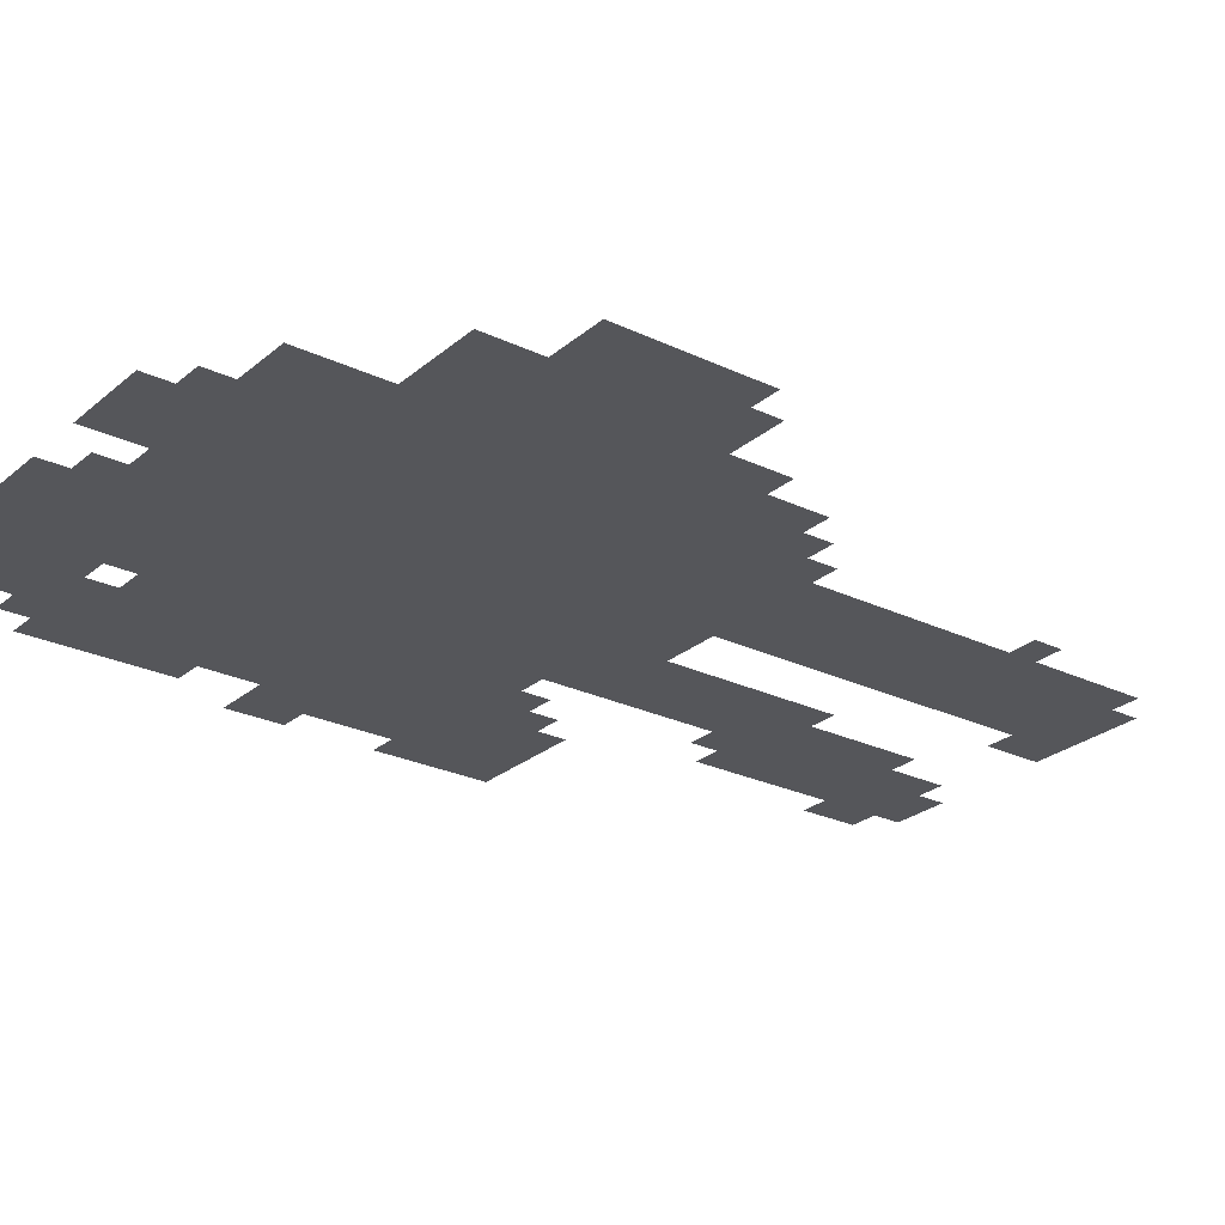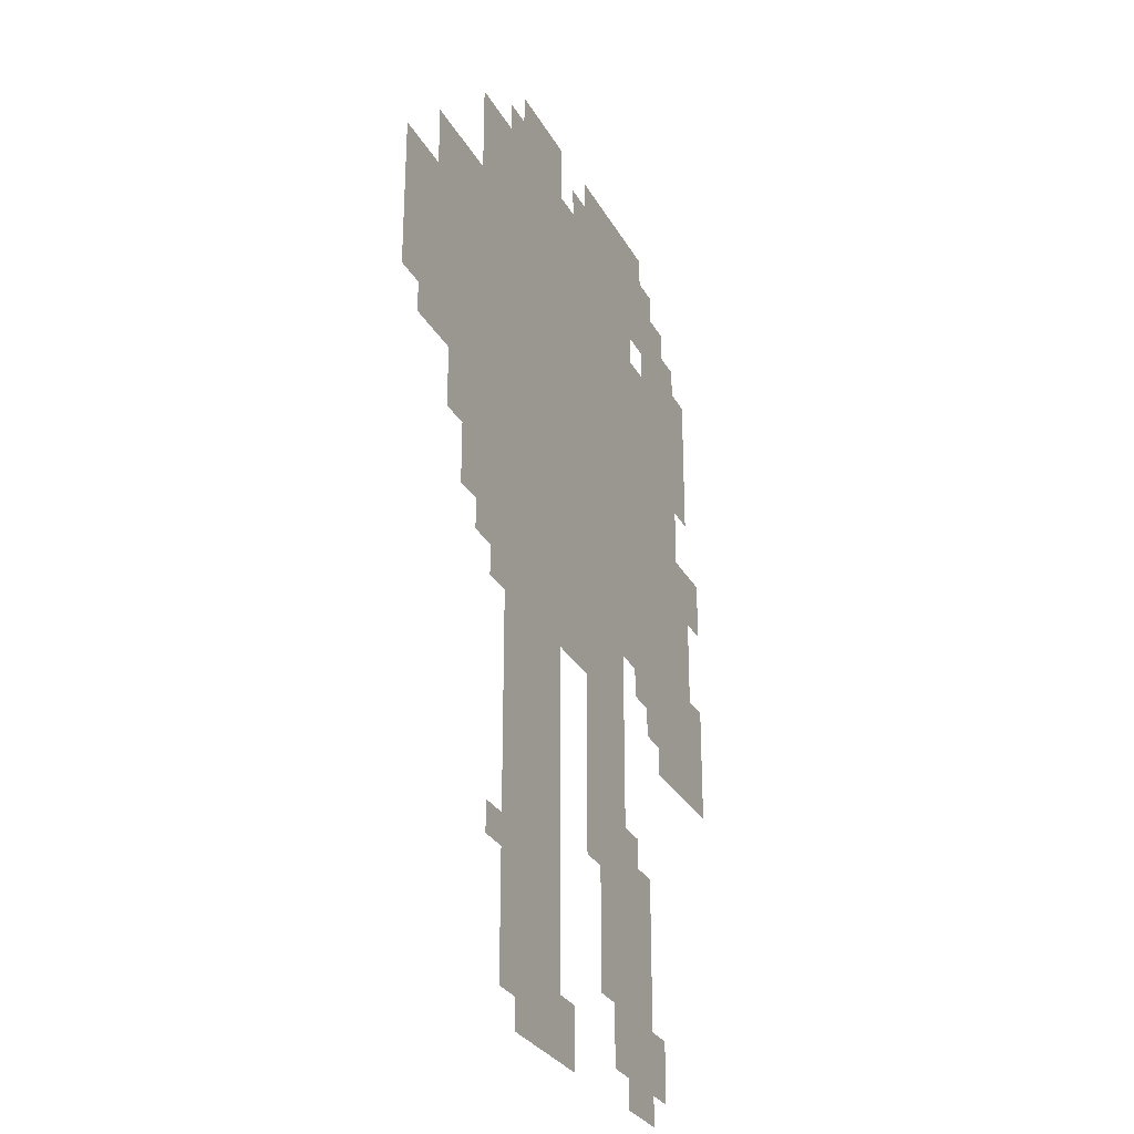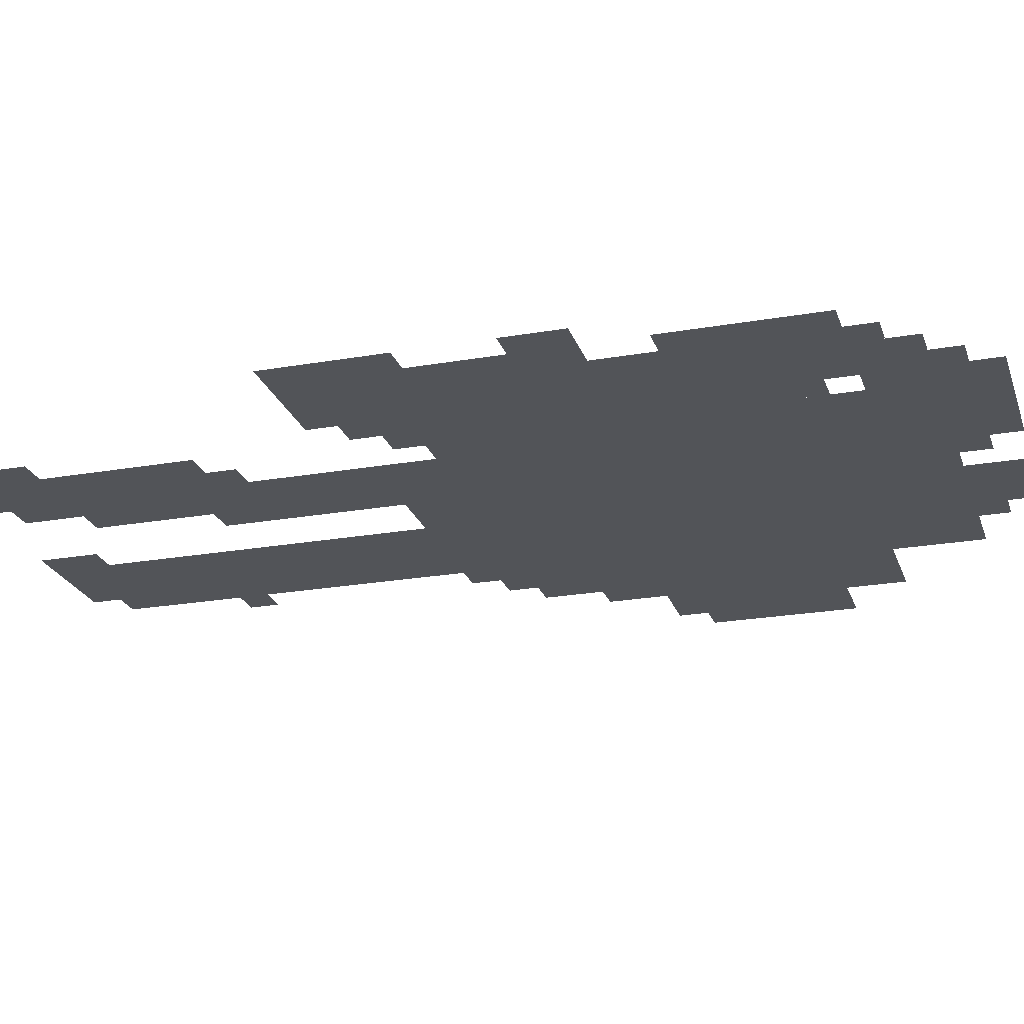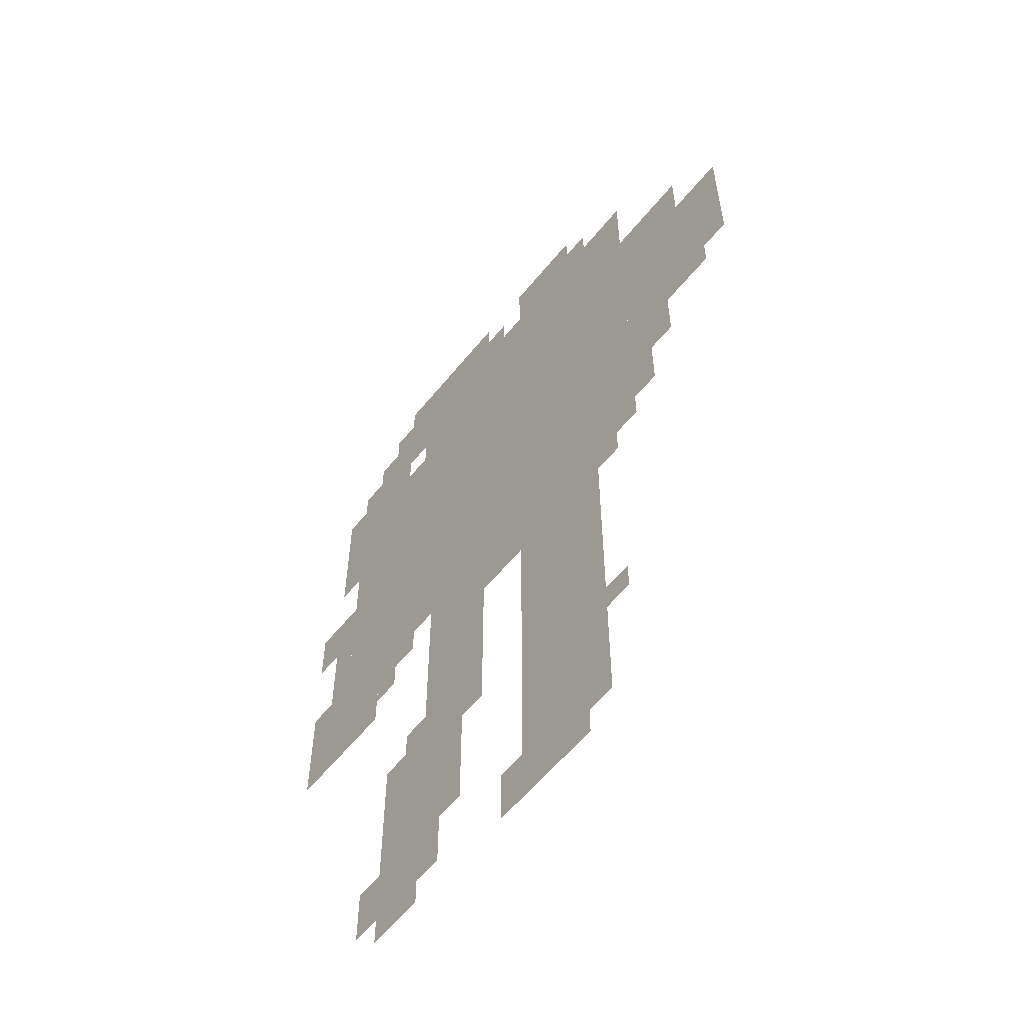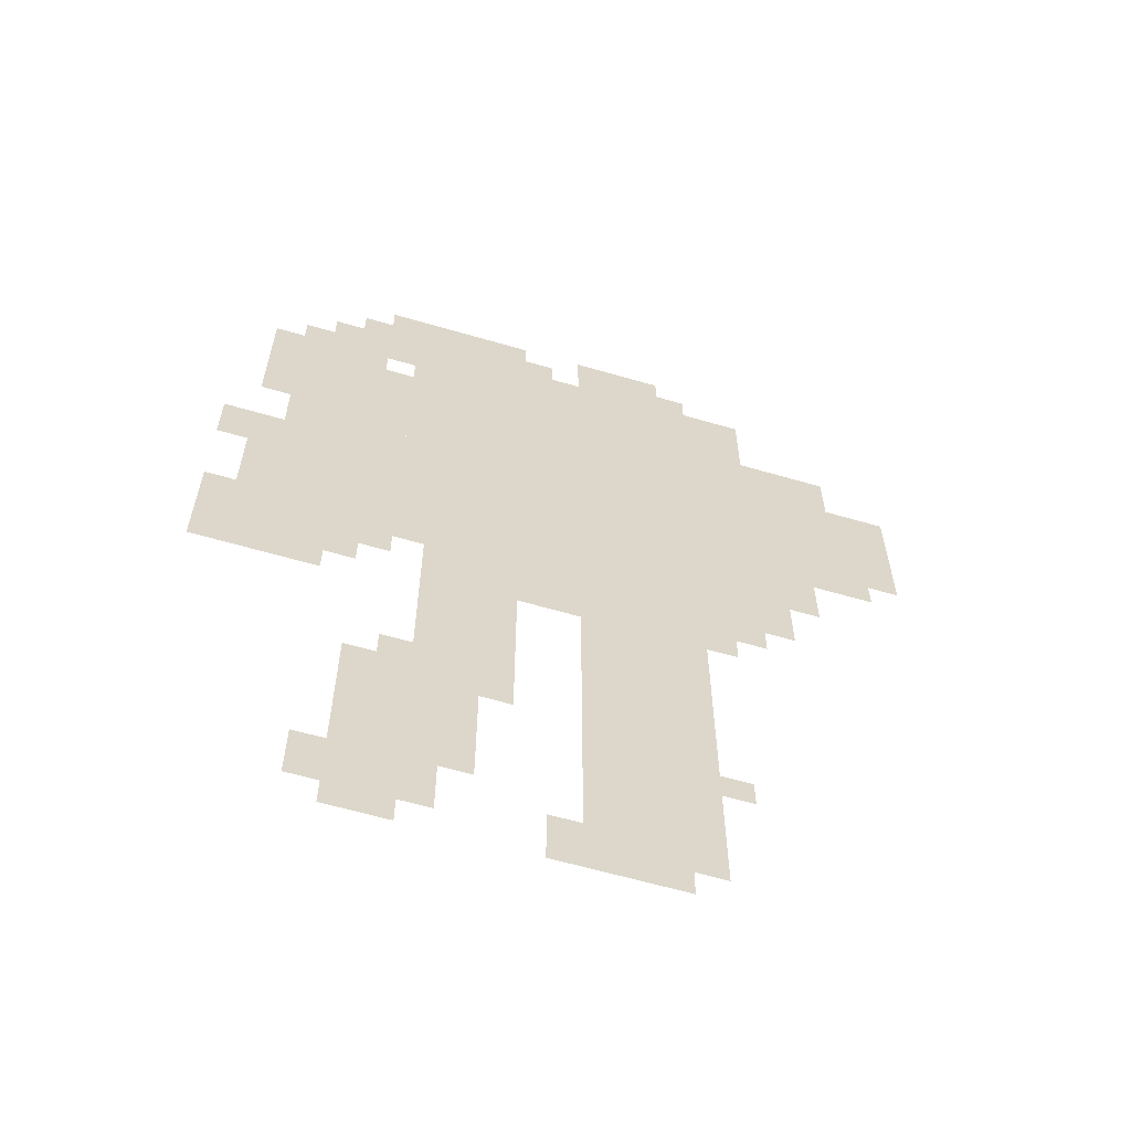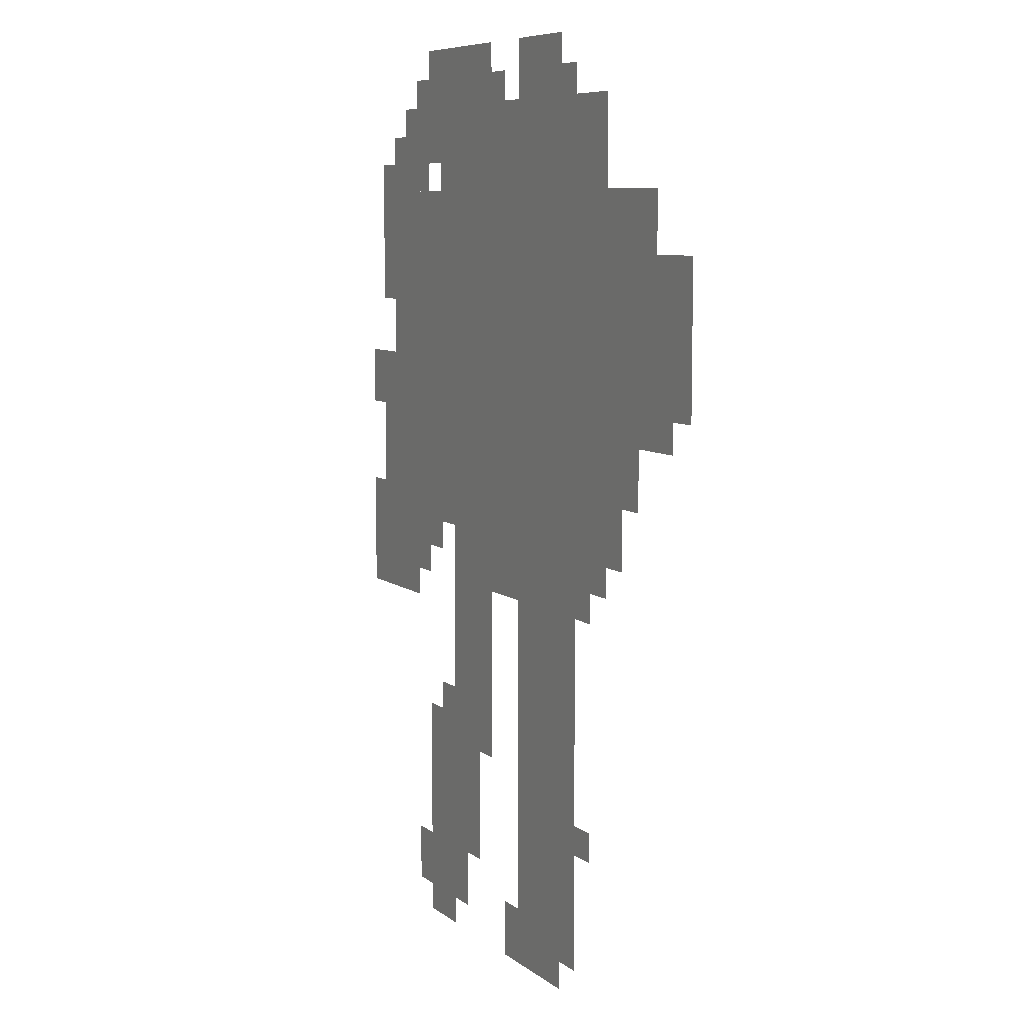
<metadata>
{"format":"obj","ext":"obj","renderer":"f3d","projection":"perspective","resolution":1024,"background":"white","views":[{"elev":-25.8,"azim":-127.2,"up":"+Z"},{"elev":-28.9,"azim":-66.2,"up":"+Y"},{"elev":-23.1,"azim":106.6,"up":"+Z"},{"elev":-58.4,"azim":-128.6,"up":"+Y"},{"elev":-61.8,"azim":163.5,"up":"+Y"},{"elev":7.8,"azim":-117.5,"up":"+Y"}]}
</metadata>
<code>
g gelunbiya-mesh
v -192 479 0
v -192 959 0
v -576 959 0
v -576 479 0
v -576 639 0
v -576 799 0
v -737 799 0
v -737 639 0
v -64 639 0
v -64 863 0
v -192 863 0
v -192 639 0
v -384 31 0
v -384 223 0
v -512 223 0
v -512 31 0
v -64 447 0
v -64 639 0
v -192 639 0
v -192 447 0
v -384 223 0
v -384 415 0
v -512 415 0
v -512 223 0
v -224 223 0
v -224 415 0
v -320 415 0
v -320 223 0
v -384 415 0
v -384 479 0
v -544 479 0
v -544 415 0
v -224 415 0
v -224 479 0
v -384 479 0
v -384 415 0
v -224 95 0
v -224 223 0
v -288 223 0
v -288 95 0
v -160 0 0
v -160 127 0
v -224 127 0
v -224 0 0
v -160 127 0
v -160 255 0
v -224 255 0
v -224 127 0
v -384 959 0
v -384 1023 0
v -480 1023 0
v -480 959 0
v -96 863 0
v -96 959 0
v -160 959 0
v -160 863 0
v -576 799 0
v -576 863 0
v -672 863 0
v -672 799 0
v -160 959 0
v -160 1023 0
v -256 1023 0
v -256 959 0
v -32 511 0
v -32 671 0
v -64 671 0
v -64 511 0
v -64 383 0
v -64 447 0
v -128 447 0
v -128 383 0
v -256 959 0
v -256 1023 0
v -320 1023 0
v -320 959 0
v -32 383 0
v -32 511 0
v -64 511 0
v -64 383 0
v -576 543 0
v -576 639 0
v -608 639 0
v -608 543 0
v -32 799 0
v -32 895 0
v -64 895 0
v -64 799 0
v -160 895 0
v -160 959 0
v -192 959 0
v -192 895 0
v -64 863 0
v -64 927 0
v -96 927 0
v -96 863 0
v 0 607 0
v 0 671 0
v -32 671 0
v -32 607 0
v -224 31 0
v -224 95 0
v -256 95 0
v -256 31 0
v -128 31 0
v -128 95 0
v -160 95 0
v -160 31 0
v -640 607 0
v -640 639 0
v -704 639 0
v -704 607 0
v -608 575 0
v -608 639 0
v -640 639 0
v -640 575 0
v 0 383 0
v 0 447 0
v -32 447 0
v -32 383 0
v -576 479 0
v -576 543 0
v -608 543 0
v -608 479 0
v -32 735 0
v -32 799 0
v -64 799 0
v -64 735 0
v -416 0 0
v -416 31 0
v -480 31 0
v -480 0 0
v 0 447 0
v 0 511 0
v -32 511 0
v -32 447 0
v -352 0 0
v -352 31 0
v -416 31 0
v -416 0 0
v -192 255 0
v -192 287 0
v -224 287 0
v -224 255 0
v -128 415 0
v -128 447 0
v -160 447 0
v -160 415 0
v -352 31 0
v -352 63 0
v -384 63 0
v -384 31 0
v -512 159 0
v -512 191 0
v -544 191 0
v -544 159 0
v -544 447 0
v -544 479 0
v -576 479 0
v -576 447 0
v -128 959 0
v -128 991 0
v -160 991 0
v -160 959 0
v -608 543 0
v -608 575 0
v -640 575 0
v -640 543 0
v -480 959 0
v -480 991 0
v -512 991 0
v -512 959 0
v -320 959 0
v -320 991 0
v -352 991 0
v -352 959 0
g gelunbiya-mesh_0
f 3 2 1
f 1 4 3
f 7 6 5
f 5 8 7
f 11 10 9
f 9 12 11
f 15 14 13
f 13 16 15
f 19 18 17
f 17 20 19
f 23 22 21
f 21 24 23
f 27 26 25
f 25 28 27
f 31 30 29
f 29 32 31
f 35 34 33
f 33 36 35
f 39 38 37
f 37 40 39
f 43 42 41
f 41 44 43
f 47 46 45
f 45 48 47
f 51 50 49
f 49 52 51
f 55 54 53
f 53 56 55
f 59 58 57
f 57 60 59
f 63 62 61
f 61 64 63
f 67 66 65
f 65 68 67
f 71 70 69
f 69 72 71
f 75 74 73
f 73 76 75
f 79 78 77
f 77 80 79
f 83 82 81
f 81 84 83
f 87 86 85
f 85 88 87
f 91 90 89
f 89 92 91
f 95 94 93
f 93 96 95
f 99 98 97
f 97 100 99
f 103 102 101
f 101 104 103
f 107 106 105
f 105 108 107
f 111 110 109
f 109 112 111
f 115 114 113
f 113 116 115
f 119 118 117
f 117 120 119
f 123 122 121
f 121 124 123
f 127 126 125
f 125 128 127
f 131 130 129
f 129 132 131
f 135 134 133
f 133 136 135
f 139 138 137
f 137 140 139
f 143 142 141
f 141 144 143
f 147 146 145
f 145 148 147
f 151 150 149
f 149 152 151
f 155 154 153
f 153 156 155
f 159 158 157
f 157 160 159
f 163 162 161
f 161 164 163
f 167 166 165
f 165 168 167
f 171 170 169
f 169 172 171
f 175 174 173
f 173 176 175

</code>
